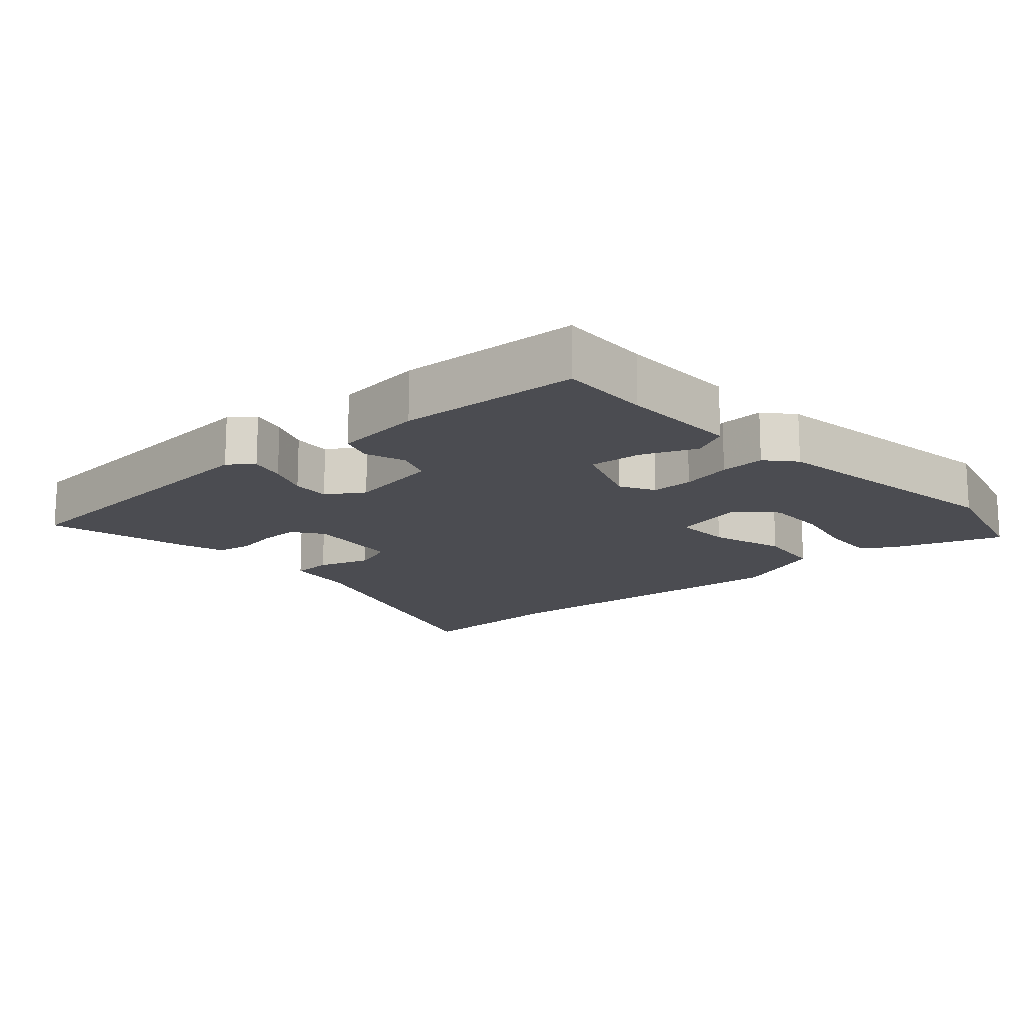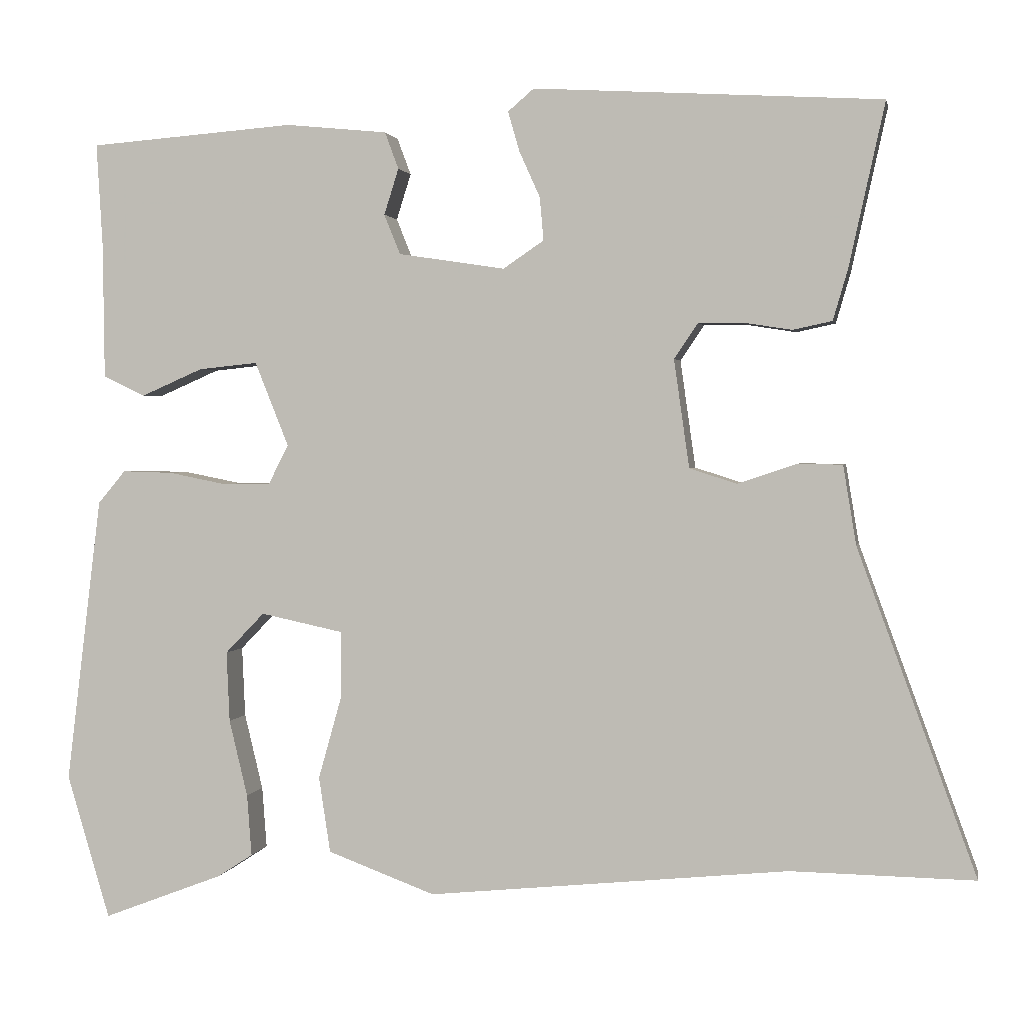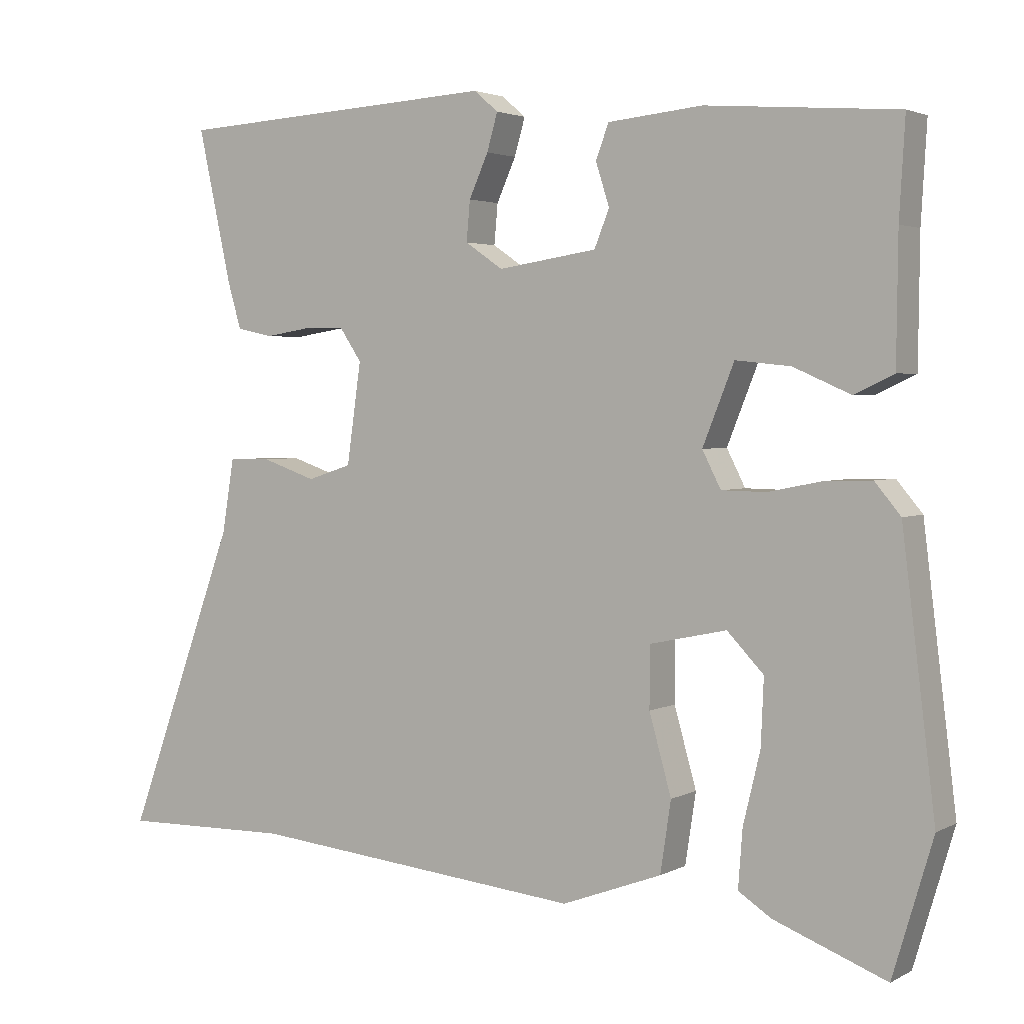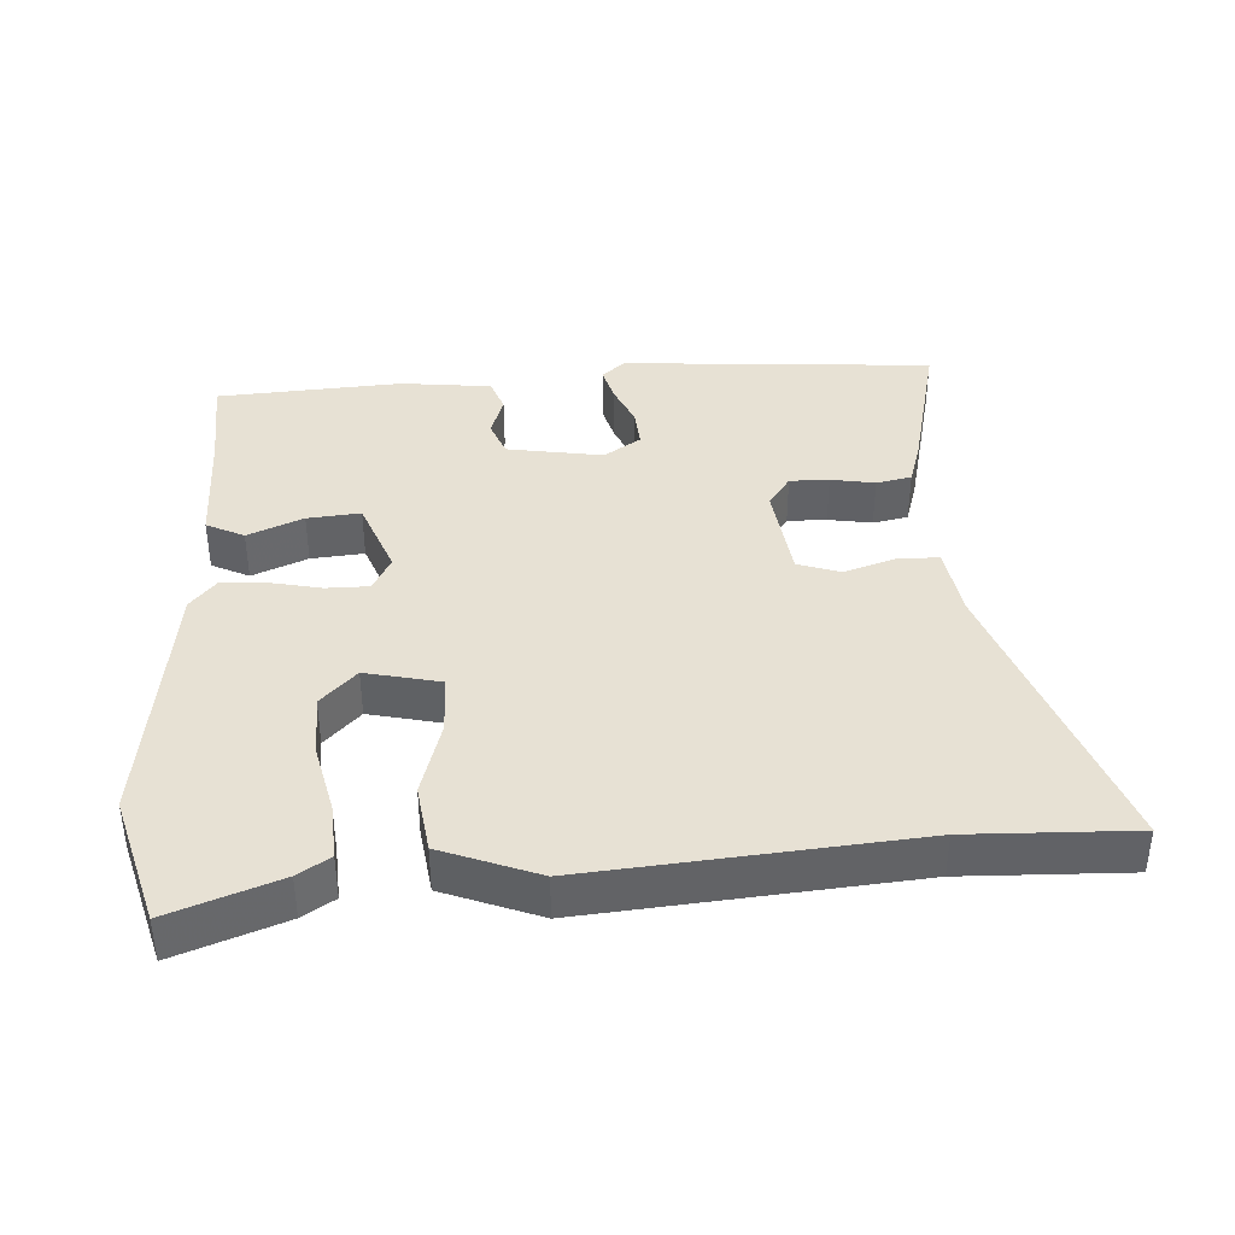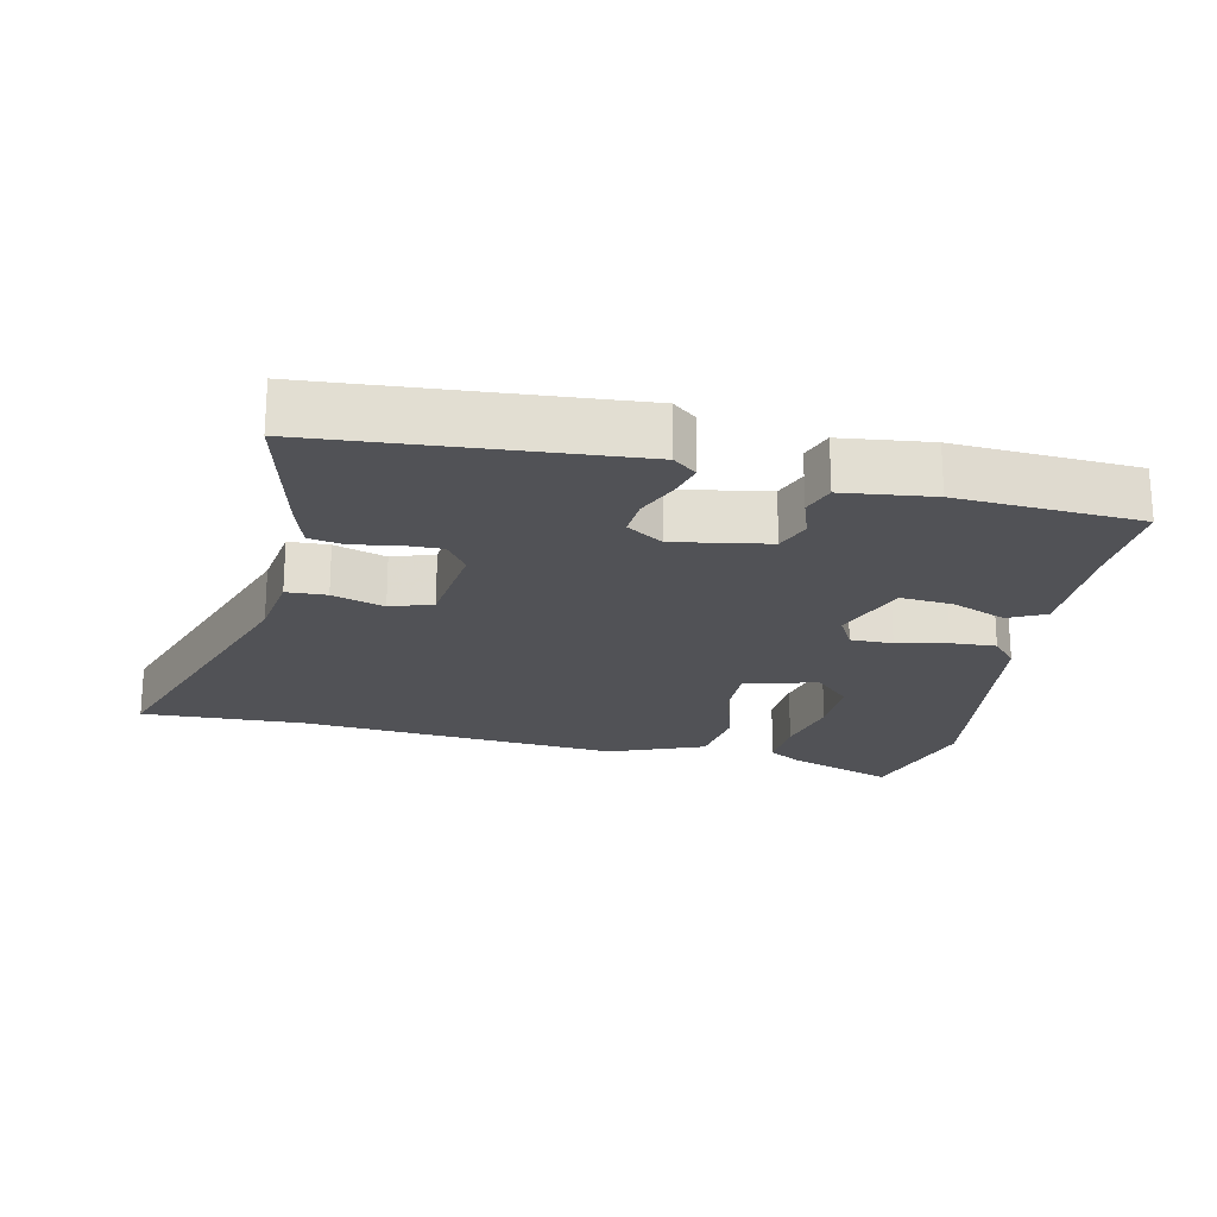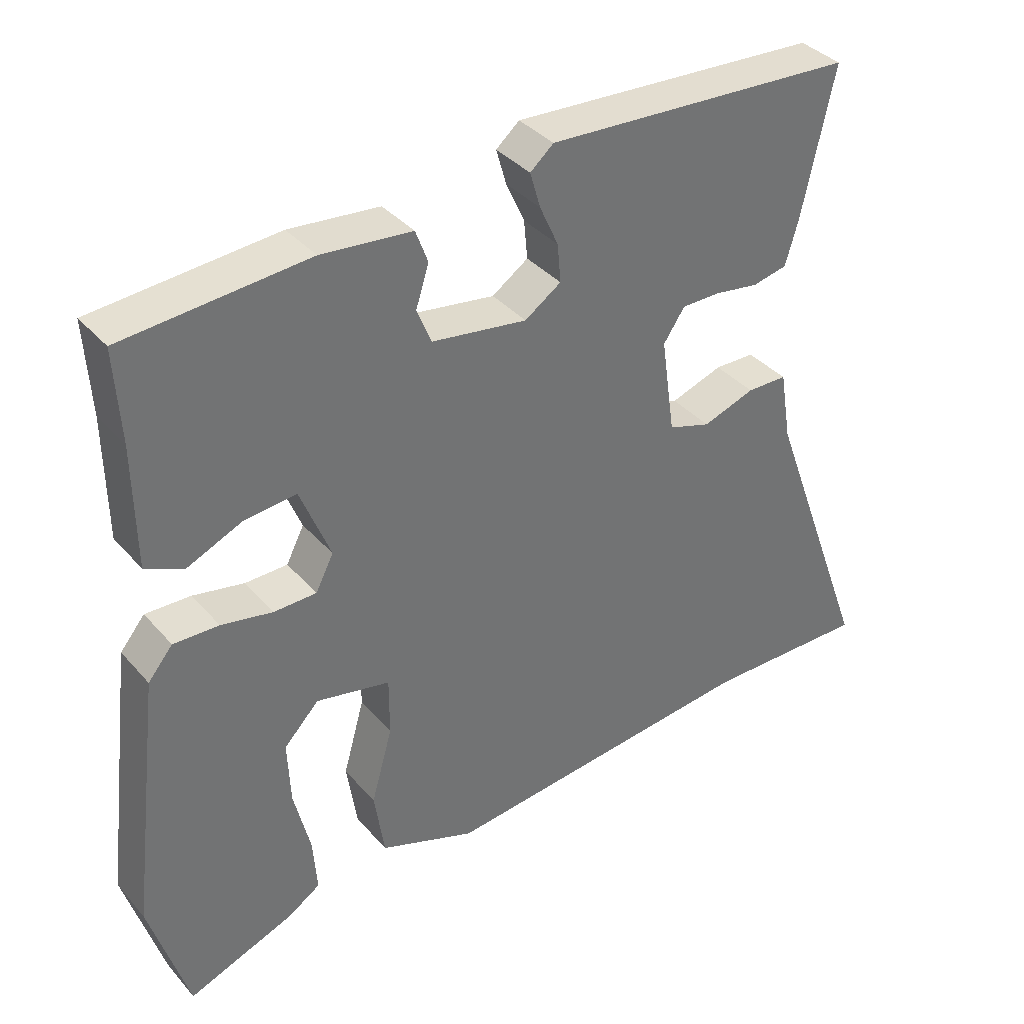
<metadata>
{"format":"obj","ext":"obj","renderer":"f3d","projection":"perspective","resolution":1024,"background":"white","views":[{"elev":-15.4,"azim":43.2,"up":"+Y"},{"elev":1.8,"azim":-169.1,"up":"+Z"},{"elev":2.9,"azim":31.0,"up":"+Z"},{"elev":39.5,"azim":177.4,"up":"+Y"},{"elev":-21.3,"azim":-11.2,"up":"+Y"},{"elev":36.9,"azim":144.4,"up":"+Z"}]}
</metadata>
<code>
v 0.529 0.07 -0.404
v 0.473 0.07 -0.592
v 0.316 0.07 -0.532
v 0.27 0.07 -0.502
v 0.276 0.07 -0.422
v 0.3 0.07 -0.322
v 0.304 0.07 -0.23
v 0.253 0.07 -0.177
v 0.145 0.07 -0.2
v 0.145 0.07 -0.285
v 0.176 0.07 -0.395
v 0.161 0.07 -0.494
v 0.021 0.07 -0.546
v -0.449 0.07 -0.499
v -0.688 0.07 -0.503
v -0.533 0.07 -0.079
v -0.516 0.07 0.024
v -0.457 0.07 0.025
v -0.381 0.07 -0.001
v -0.319 0.07 0.019
v -0.299 0.07 0.16
v -0.33 0.07 0.206
v -0.387 0.07 0.206
v -0.451 0.07 0.196
v -0.502 0.07 0.207
v -0.521 0.07 0.272
v -0.568 0.07 0.486
v -0.115 0.07 0.512
v -0.081 0.07 0.483
v -0.096 0.07 0.431
v -0.123 0.07 0.371
v -0.128 0.07 0.315
v -0.075 0.07 0.279
v 0.064 0.07 0.3
v 0.085 0.07 0.352
v 0.066 0.07 0.412
v 0.084 0.07 0.46
v 0.216 0.07 0.473
v 0.484 0.07 0.452
v 0.476 0.07 0.317
v 0.474 0.07 0.141
v 0.419 0.07 0.115
v 0.339 0.07 0.15
v 0.262 0.07 0.158
v 0.218 0.07 0.048
v 0.244 0.07 -0.003
v 0.306 0.07 -0.004
v 0.381 0.07 0.011
v 0.447 0.07 0.013
v 0.483 0.07 -0.03
v 0.529 0 -0.404
v 0.473 0 -0.592
v 0.316 0 -0.532
v 0.27 0 -0.502
v 0.276 0 -0.422
v 0.3 0 -0.322
v 0.304 0 -0.23
v 0.253 0 -0.177
v 0.145 0 -0.2
v 0.145 0 -0.285
v 0.176 0 -0.395
v 0.161 0 -0.494
v 0.021 0 -0.546
v -0.449 0 -0.499
v -0.688 0 -0.503
v -0.533 0 -0.079
v -0.516 0 0.024
v -0.457 0 0.025
v -0.381 0 -0.001
v -0.319 0 0.019
v -0.299 0 0.16
v -0.33 0 0.206
v -0.387 0 0.206
v -0.451 0 0.196
v -0.502 0 0.207
v -0.521 0 0.272
v -0.568 0 0.486
v -0.115 0 0.512
v -0.081 0 0.483
v -0.096 0 0.431
v -0.123 0 0.371
v -0.128 0 0.315
v -0.075 0 0.279
v 0.064 0 0.3
v 0.085 0 0.352
v 0.066 0 0.412
v 0.084 0 0.46
v 0.216 0 0.473
v 0.484 0 0.452
v 0.476 0 0.317
v 0.474 0 0.141
v 0.419 0 0.115
v 0.339 0 0.15
v 0.262 0 0.158
v 0.218 0 0.048
v 0.244 0 -0.003
v 0.306 0 -0.004
v 0.381 0 0.011
v 0.447 0 0.013
v 0.483 0 -0.03
f 1 2 3
f 50 1 3
f 49 50 3
f 48 49 3
f 47 48 3
f 40 41 42 43
f 40 43 44
f 39 40 44
f 38 39 44
f 37 38 44
f 36 37 44
f 35 36 44
f 34 35 44 45
f 29 30 31
f 28 29 31
f 27 28 31
f 26 27 31
f 25 26 31
f 24 25 31
f 23 24 31
f 22 23 31 32
f 21 22 32 33
f 16 17 18 19
f 16 19 20
f 15 16 20
f 14 15 20
f 13 14 20
f 12 13 20
f 11 12 20
f 10 11 20
f 21 33 34
f 20 21 34
f 10 20 34
f 9 10 34
f 3 4 5 6
f 3 6 7
f 47 3 7
f 46 47 7 8
f 34 45 46
f 9 34 46
f 8 9 46
f 53 52 51
f 53 51 100
f 53 100 99
f 53 99 98
f 53 98 97
f 93 92 91 90
f 94 93 90
f 94 90 89
f 94 89 88
f 94 88 87
f 94 87 86
f 94 86 85
f 95 94 85 84
f 81 80 79
f 81 79 78
f 81 78 77
f 81 77 76
f 81 76 75
f 81 75 74
f 81 74 73
f 82 81 73 72
f 83 82 72 71
f 69 68 67 66
f 70 69 66
f 70 66 65
f 70 65 64
f 70 64 63
f 70 63 62
f 70 62 61
f 70 61 60
f 84 83 71
f 84 71 70
f 84 70 60
f 84 60 59
f 56 55 54 53
f 57 56 53
f 57 53 97
f 58 57 97 96
f 96 95 84
f 96 84 59
f 96 59 58
f 1 51 52 2
f 2 52 53 3
f 3 53 54 4
f 4 54 55 5
f 5 55 56 6
f 6 56 57 7
f 7 57 58 8
f 8 58 59 9
f 9 59 60 10
f 10 60 61 11
f 11 61 62 12
f 12 62 63 13
f 13 63 64 14
f 14 64 65 15
f 15 65 66 16
f 16 66 67 17
f 17 67 68 18
f 18 68 69 19
f 19 69 70 20
f 20 70 71 21
f 21 71 72 22
f 22 72 73 23
f 23 73 74 24
f 24 74 75 25
f 25 75 76 26
f 26 76 77 27
f 27 77 78 28
f 28 78 79 29
f 29 79 80 30
f 30 80 81 31
f 31 81 82 32
f 32 82 83 33
f 33 83 84 34
f 34 84 85 35
f 35 85 86 36
f 36 86 87 37
f 37 87 88 38
f 38 88 89 39
f 39 89 90 40
f 40 90 91 41
f 41 91 92 42
f 42 92 93 43
f 43 93 94 44
f 44 94 95 45
f 45 95 96 46
f 46 96 97 47
f 47 97 98 48
f 48 98 99 49
f 49 99 100 50
f 50 100 51 1

</code>
